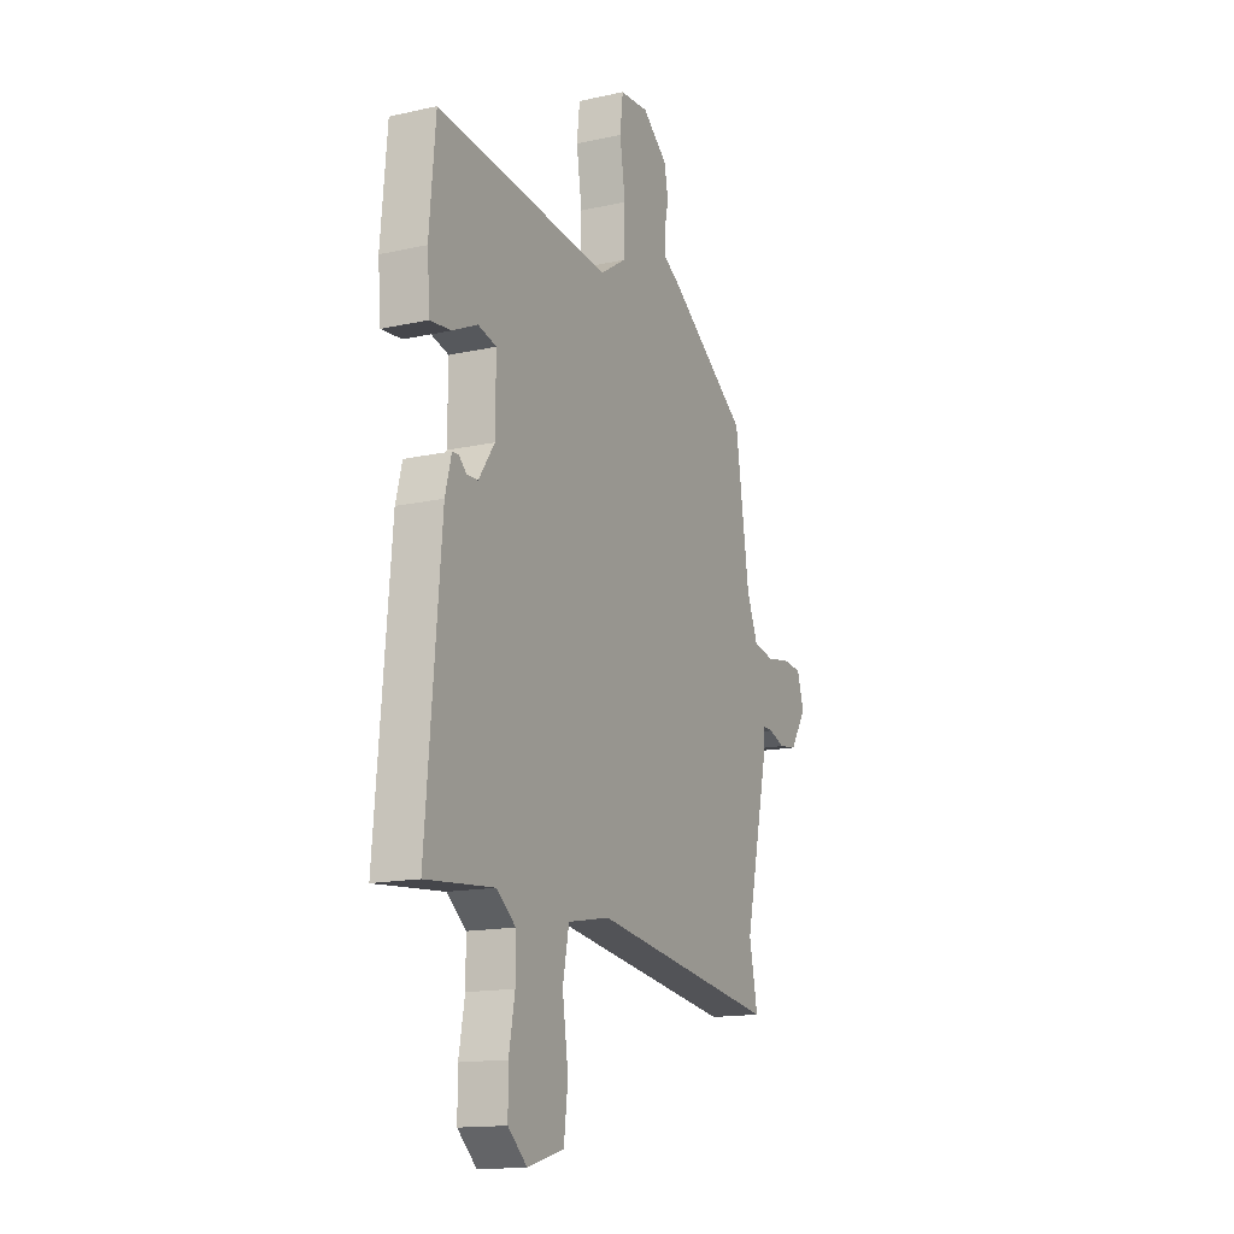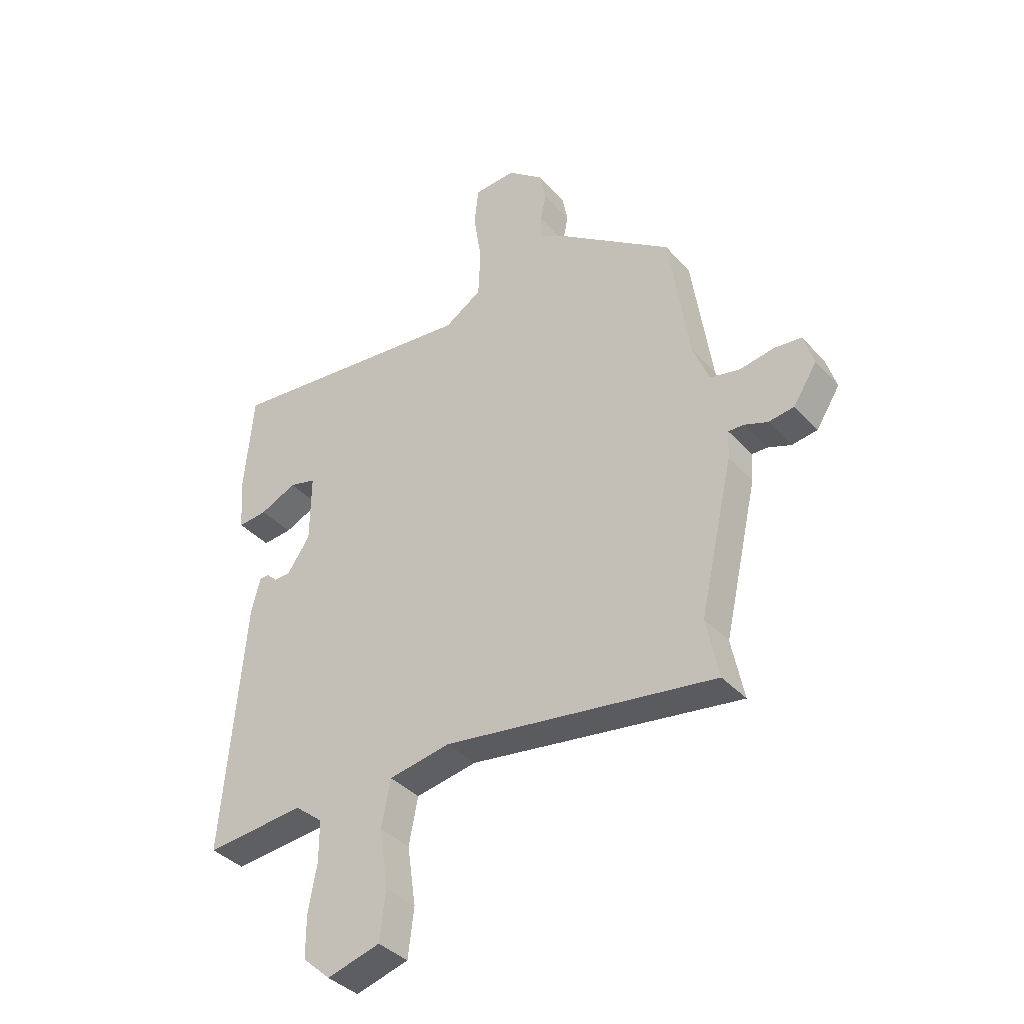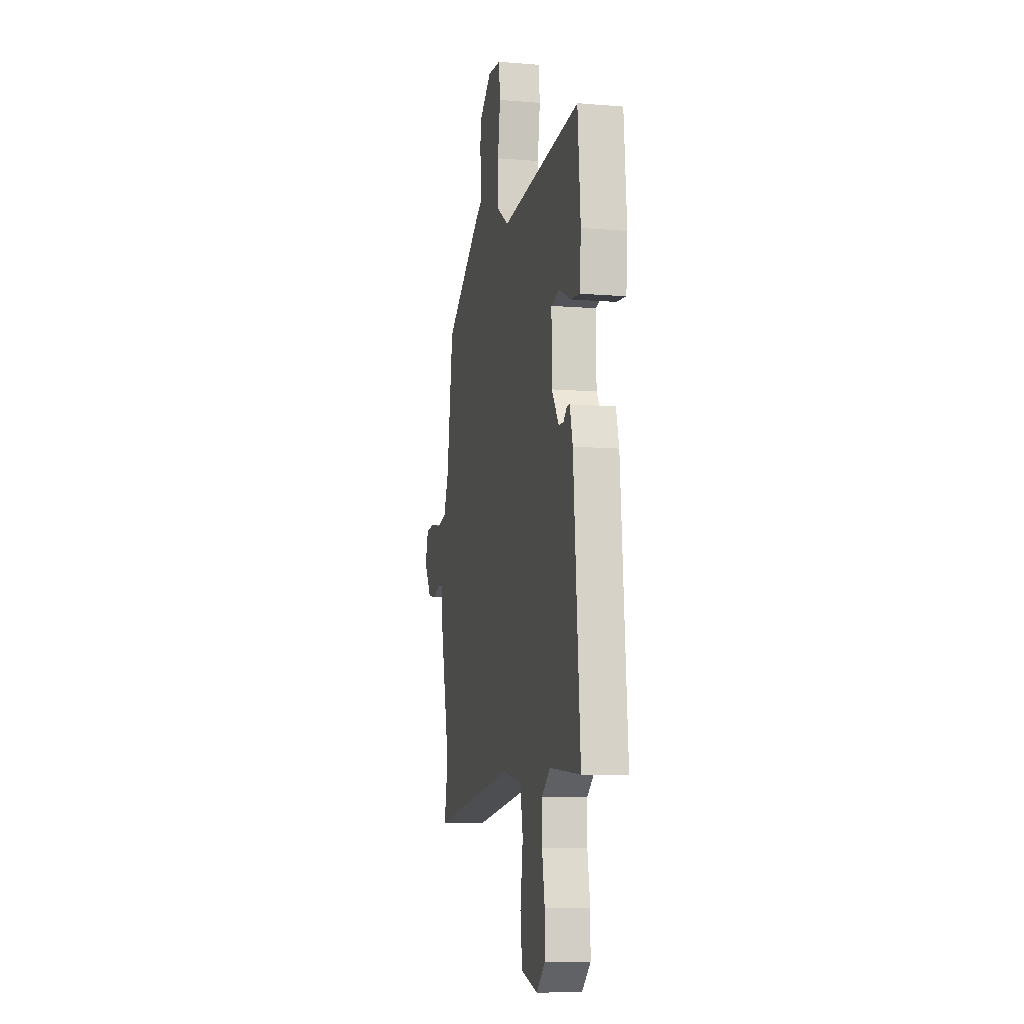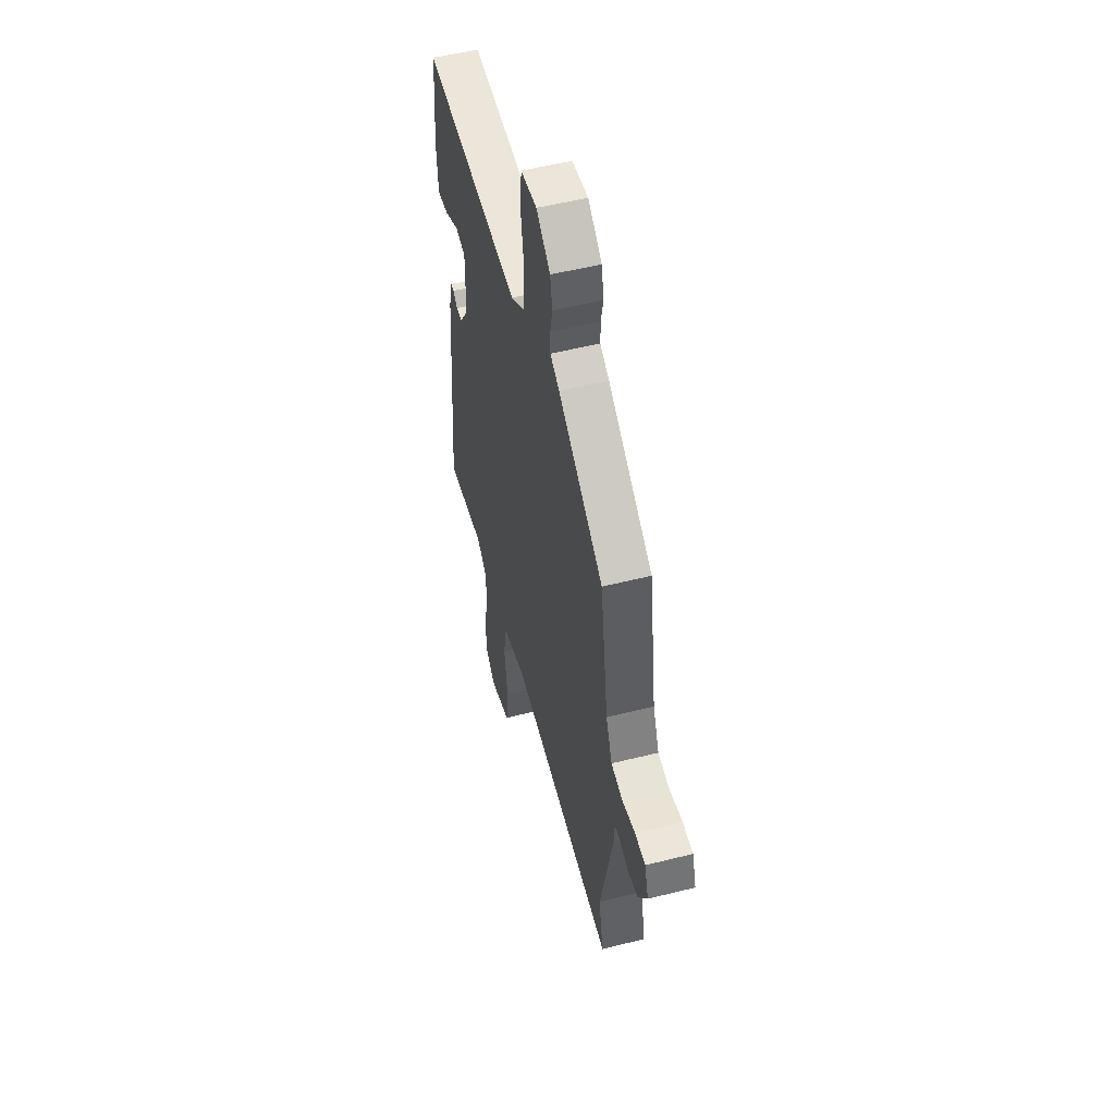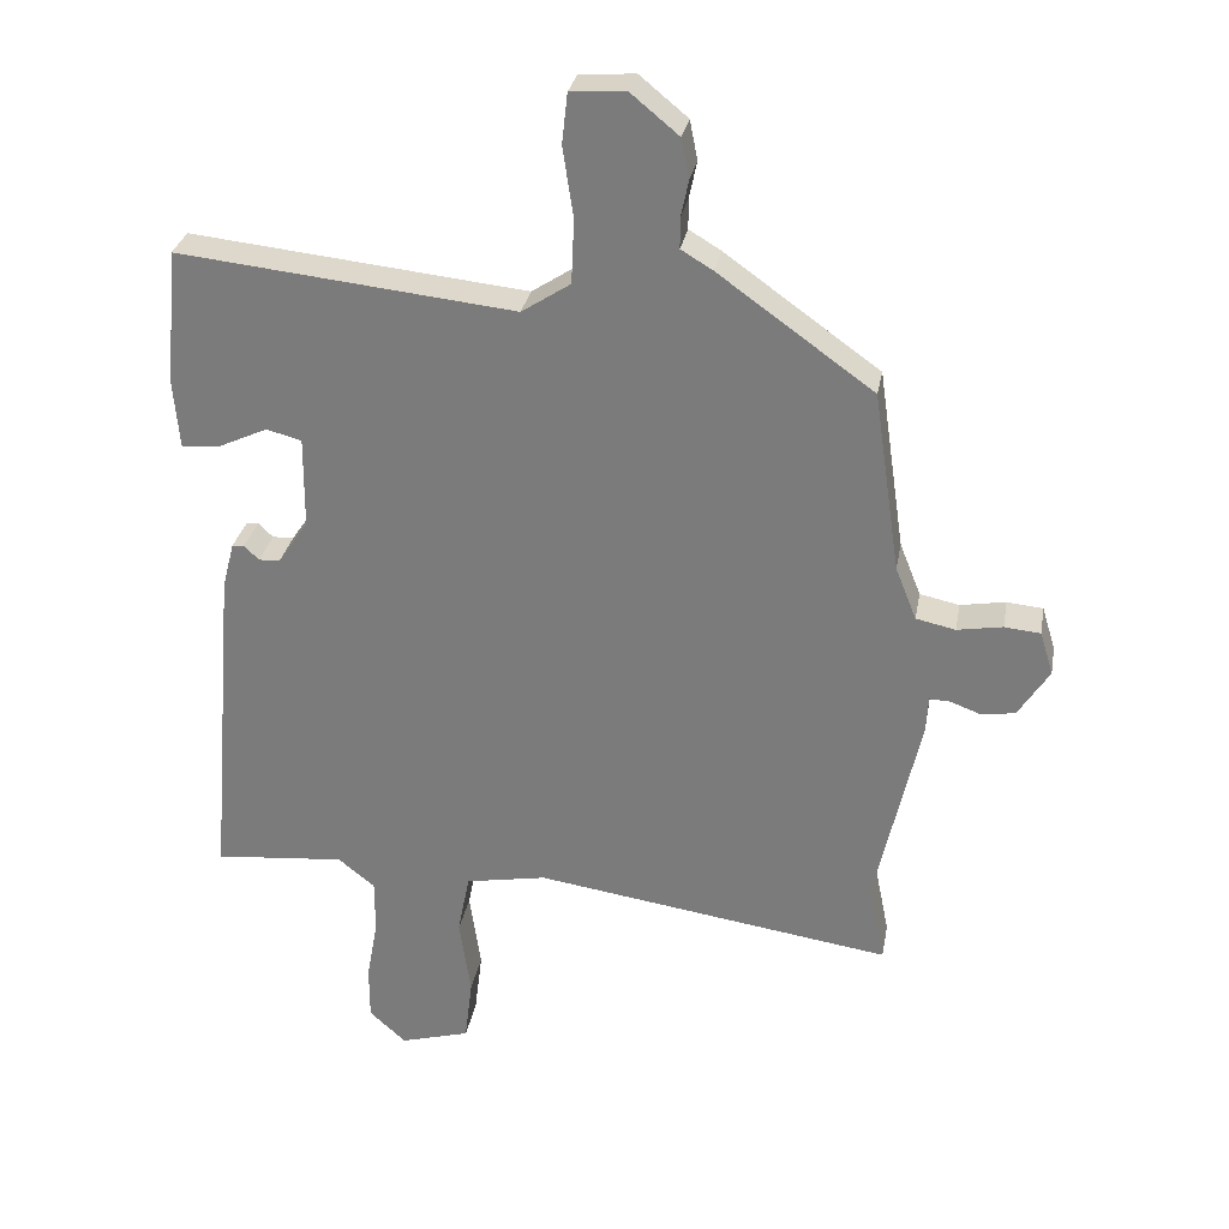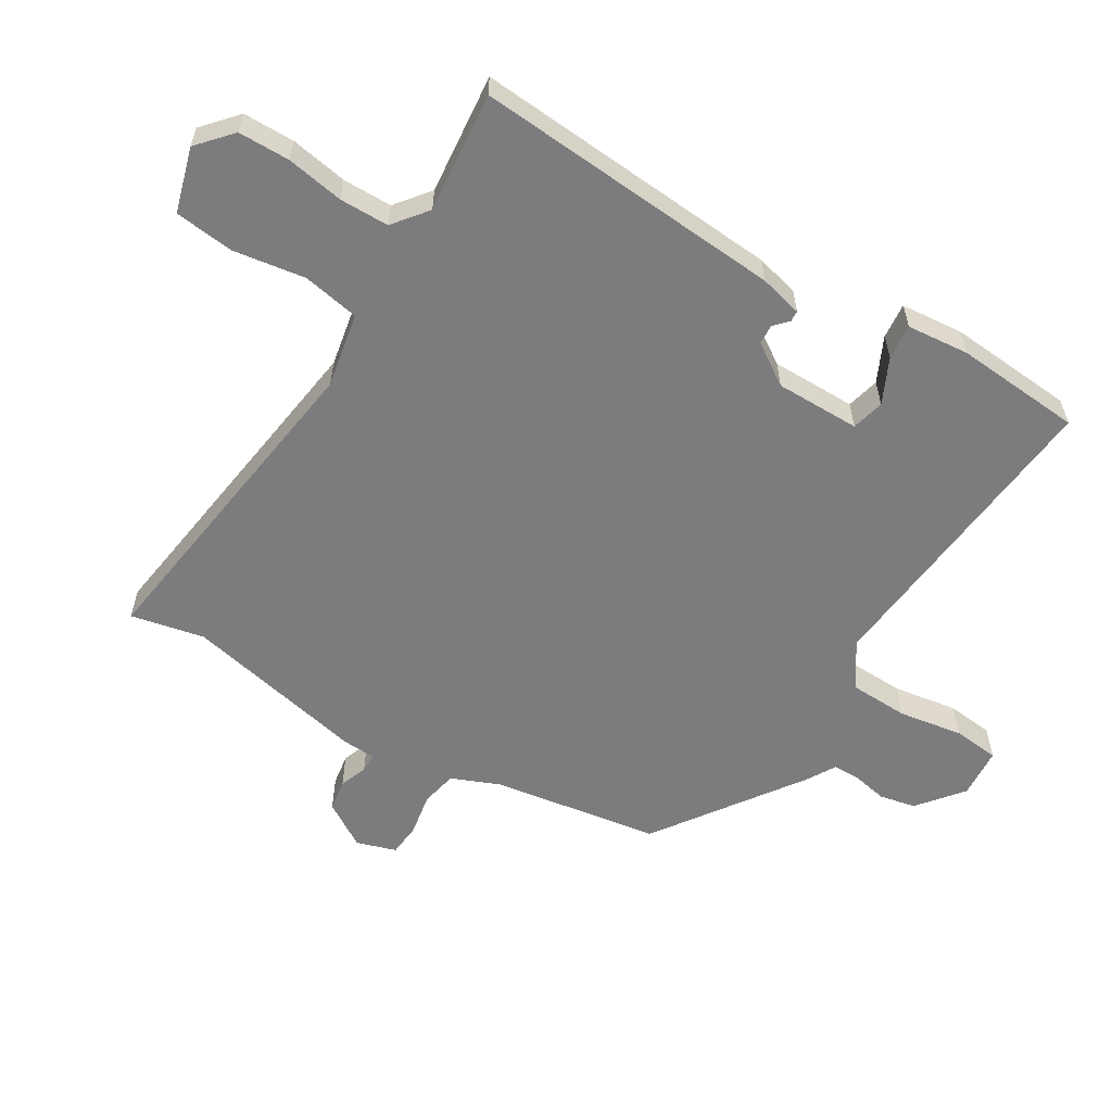
<metadata>
{"format":"obj","ext":"obj","renderer":"f3d","projection":"perspective","resolution":1024,"background":"white","views":[{"elev":-14.9,"azim":-64.4,"up":"+Z"},{"elev":-37.8,"azim":36.7,"up":"+Z"},{"elev":-8.7,"azim":-102.6,"up":"+Z"},{"elev":52.0,"azim":74.8,"up":"+Z"},{"elev":29.7,"azim":10.2,"up":"+Z"},{"elev":-58.9,"azim":-120.7,"up":"+Y"}]}
</metadata>
<code>
v 0.456 0.07 0.37
v 0.494 0.07 0.113
v 0.524 0.07 0.038
v 0.58 0.07 0.026
v 0.644 0.07 0.037
v 0.695 0.07 0.032
v 0.714 0.07 -0.029
v 0.67 0.07 -0.098
v 0.622 0.07 -0.105
v 0.579 0.07 -0.089
v 0.55 0.07 -0.088
v 0.547 0.07 -0.14
v 0.484 0.07 -0.421
v 0.507 0.07 -0.534
v -0.001 0.07 -0.459
v -0.116 0.07 -0.48
v -0.133 0.07 -0.567
v -0.117 0.07 -0.678
v -0.128 0.07 -0.769
v -0.227 0.07 -0.797
v -0.279 0.07 -0.75
v -0.279 0.07 -0.671
v -0.263 0.07 -0.583
v -0.263 0.07 -0.507
v -0.315 0.07 -0.465
v -0.501 0.07 -0.482
v -0.461 0.07 -0.007
v -0.444 0.07 0.059
v -0.427 0.07 0.06
v -0.406 0.07 0.04
v -0.376 0.07 0.041
v -0.333 0.07 0.104
v -0.332 0.07 0.234
v -0.382 0.07 0.247
v -0.451 0.07 0.215
v -0.506 0.07 0.21
v -0.514 0.07 0.306
v -0.497 0.07 0.5
v -0.02 0.07 0.45
v 0.049 0.07 0.495
v 0.053 0.07 0.586
v 0.038 0.07 0.685
v 0.046 0.07 0.756
v 0.124 0.07 0.761
v 0.192 0.07 0.705
v 0.203 0.07 0.649
v 0.192 0.07 0.597
v 0.192 0.07 0.554
v 0.237 0.07 0.527
v 0.456 0 0.37
v 0.494 0 0.113
v 0.524 0 0.038
v 0.58 0 0.026
v 0.644 0 0.037
v 0.695 0 0.032
v 0.714 0 -0.029
v 0.67 0 -0.098
v 0.622 0 -0.105
v 0.579 0 -0.089
v 0.55 0 -0.088
v 0.547 0 -0.14
v 0.484 0 -0.421
v 0.507 0 -0.534
v -0.001 0 -0.459
v -0.116 0 -0.48
v -0.133 0 -0.567
v -0.117 0 -0.678
v -0.128 0 -0.769
v -0.227 0 -0.797
v -0.279 0 -0.75
v -0.279 0 -0.671
v -0.263 0 -0.583
v -0.263 0 -0.507
v -0.315 0 -0.465
v -0.501 0 -0.482
v -0.461 0 -0.007
v -0.444 0 0.059
v -0.427 0 0.06
v -0.406 0 0.04
v -0.376 0 0.041
v -0.333 0 0.104
v -0.332 0 0.234
v -0.382 0 0.247
v -0.451 0 0.215
v -0.506 0 0.21
v -0.514 0 0.306
v -0.497 0 0.5
v -0.02 0 0.45
v 0.049 0 0.495
v 0.053 0 0.586
v 0.038 0 0.685
v 0.046 0 0.756
v 0.124 0 0.761
v 0.192 0 0.705
v 0.203 0 0.649
v 0.192 0 0.597
v 0.192 0 0.554
v 0.237 0 0.527
f 48 49 1 2
f 45 46 47
f 44 45 47
f 43 44 47
f 42 43 47
f 41 42 47
f 40 41 47 48
f 48 2 3
f 40 48 3
f 39 40 3
f 37 38 39
f 36 37 39
f 35 36 39
f 34 35 39
f 33 34 39 3
f 28 29 30
f 27 28 30
f 26 27 30
f 25 26 30
f 24 25 30 31
f 21 22 23
f 20 21 23
f 19 20 23
f 18 19 23
f 17 18 23
f 16 17 23 24
f 13 14 15
f 11 12 13 15
f 11 15 16
f 8 9 10
f 7 8 10
f 6 7 10
f 5 6 10
f 4 5 10
f 3 4 10 11
f 11 16 24
f 3 11 24
f 33 3 24
f 32 33 24
f 24 31 32
f 51 50 98 97
f 96 95 94
f 96 94 93
f 96 93 92
f 96 92 91
f 96 91 90
f 97 96 90 89
f 52 51 97
f 52 97 89
f 52 89 88
f 88 87 86
f 88 86 85
f 88 85 84
f 88 84 83
f 52 88 83 82
f 79 78 77
f 79 77 76
f 79 76 75
f 79 75 74
f 80 79 74 73
f 72 71 70
f 72 70 69
f 72 69 68
f 72 68 67
f 72 67 66
f 73 72 66 65
f 64 63 62
f 64 62 61 60
f 65 64 60
f 59 58 57
f 59 57 56
f 59 56 55
f 59 55 54
f 59 54 53
f 60 59 53 52
f 73 65 60
f 73 60 52
f 73 52 82
f 73 82 81
f 81 80 73
f 1 50 51 2
f 2 51 52 3
f 3 52 53 4
f 4 53 54 5
f 5 54 55 6
f 6 55 56 7
f 7 56 57 8
f 8 57 58 9
f 9 58 59 10
f 10 59 60 11
f 11 60 61 12
f 12 61 62 13
f 13 62 63 14
f 14 63 64 15
f 15 64 65 16
f 16 65 66 17
f 17 66 67 18
f 18 67 68 19
f 19 68 69 20
f 20 69 70 21
f 21 70 71 22
f 22 71 72 23
f 23 72 73 24
f 24 73 74 25
f 25 74 75 26
f 26 75 76 27
f 27 76 77 28
f 28 77 78 29
f 29 78 79 30
f 30 79 80 31
f 31 80 81 32
f 32 81 82 33
f 33 82 83 34
f 34 83 84 35
f 35 84 85 36
f 36 85 86 37
f 37 86 87 38
f 38 87 88 39
f 39 88 89 40
f 40 89 90 41
f 41 90 91 42
f 42 91 92 43
f 43 92 93 44
f 44 93 94 45
f 45 94 95 46
f 46 95 96 47
f 47 96 97 48
f 48 97 98 49
f 49 98 50 1

</code>
